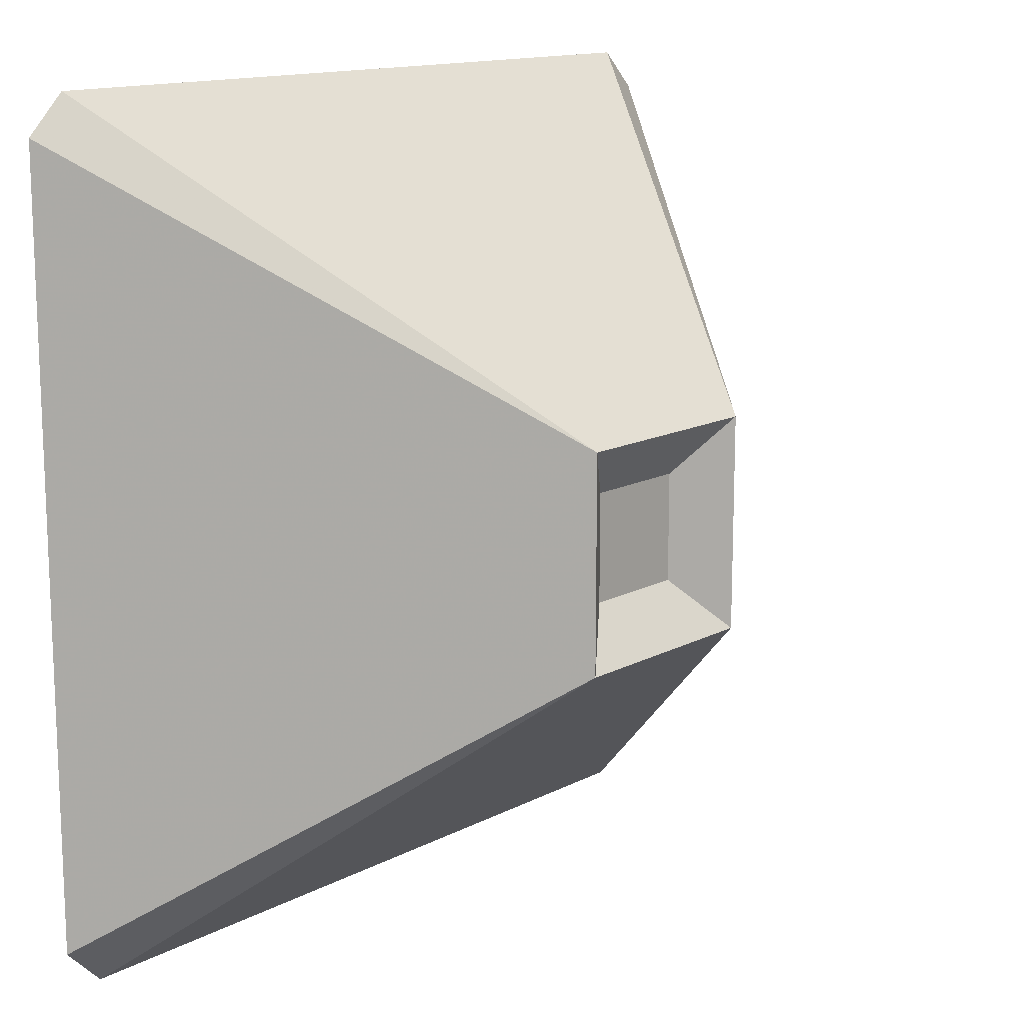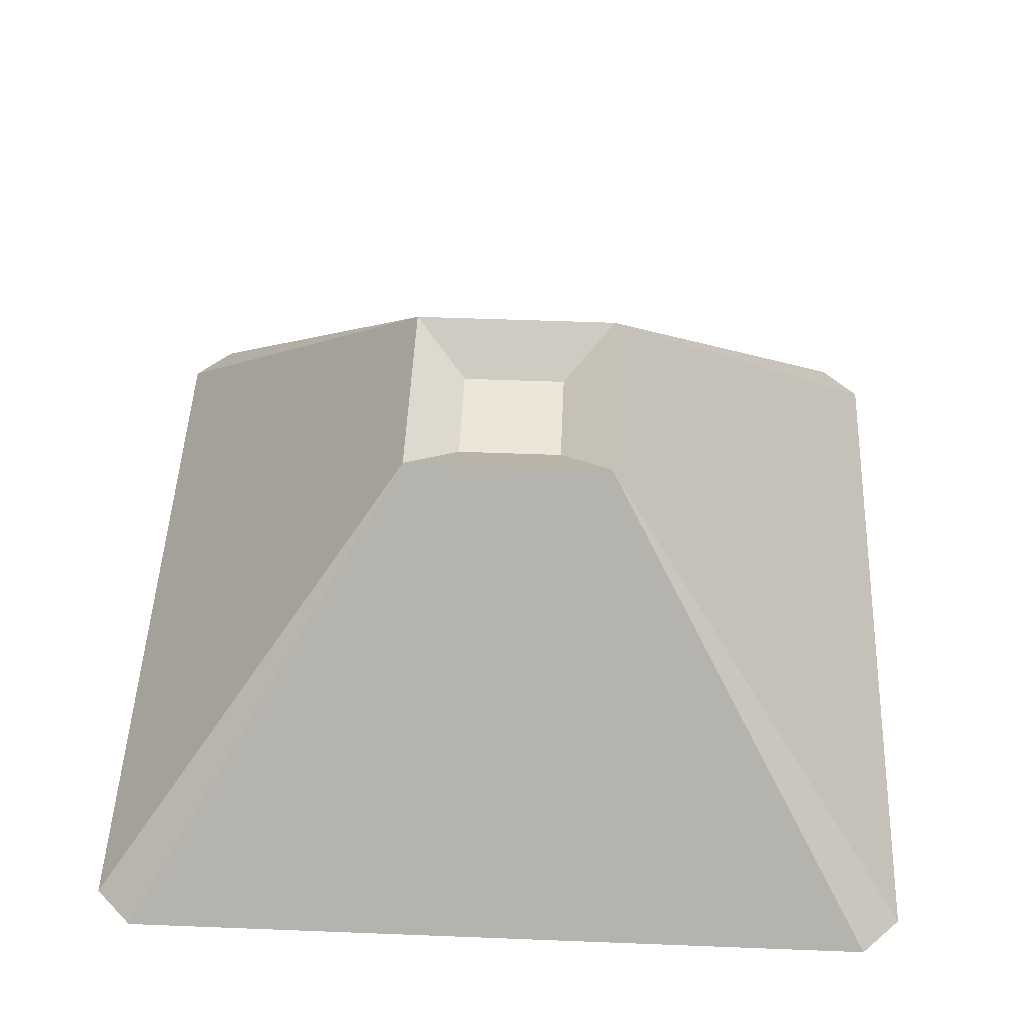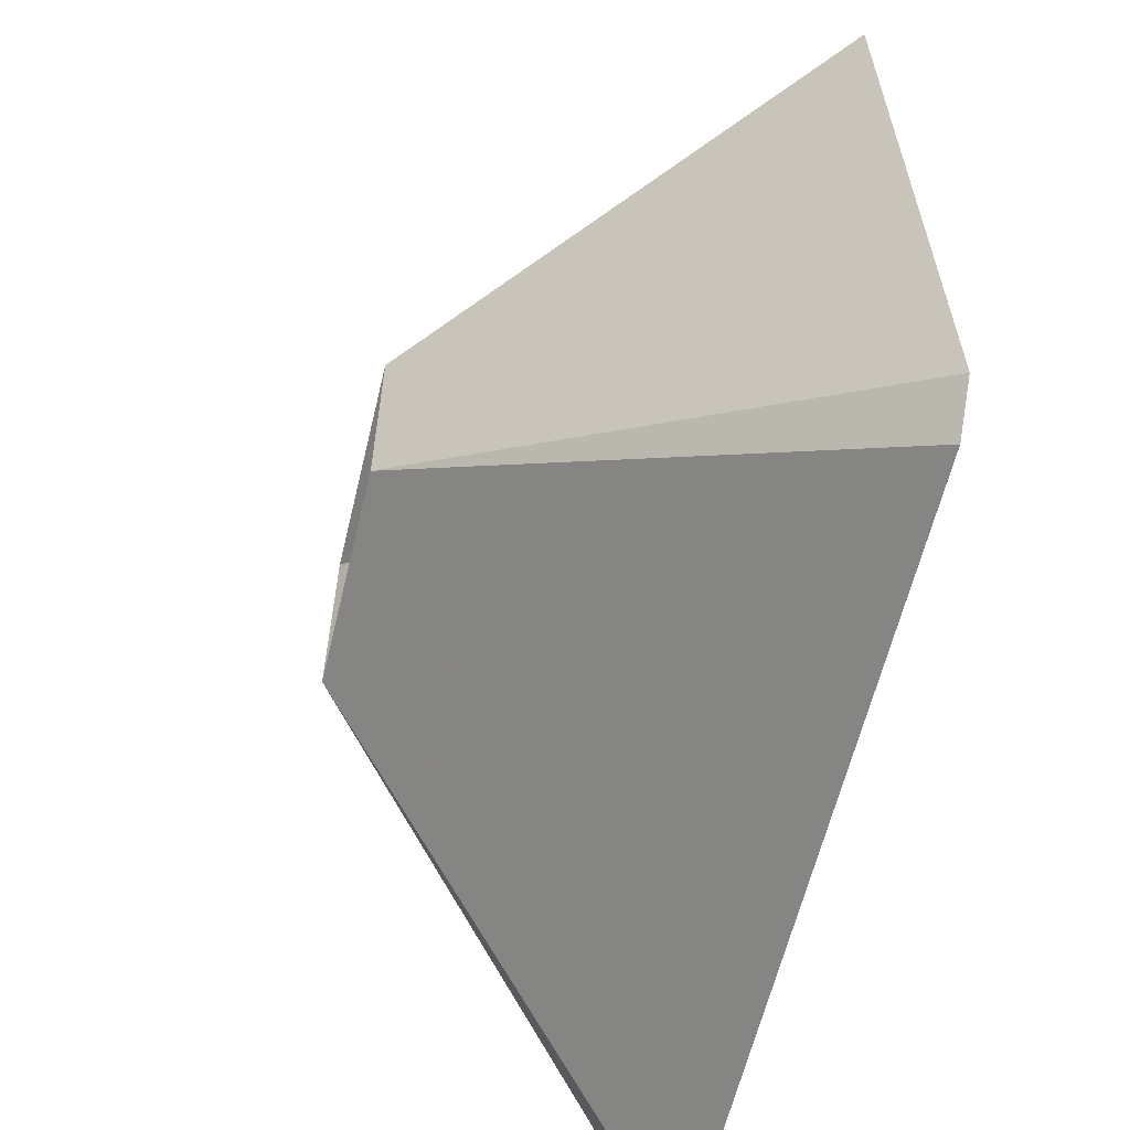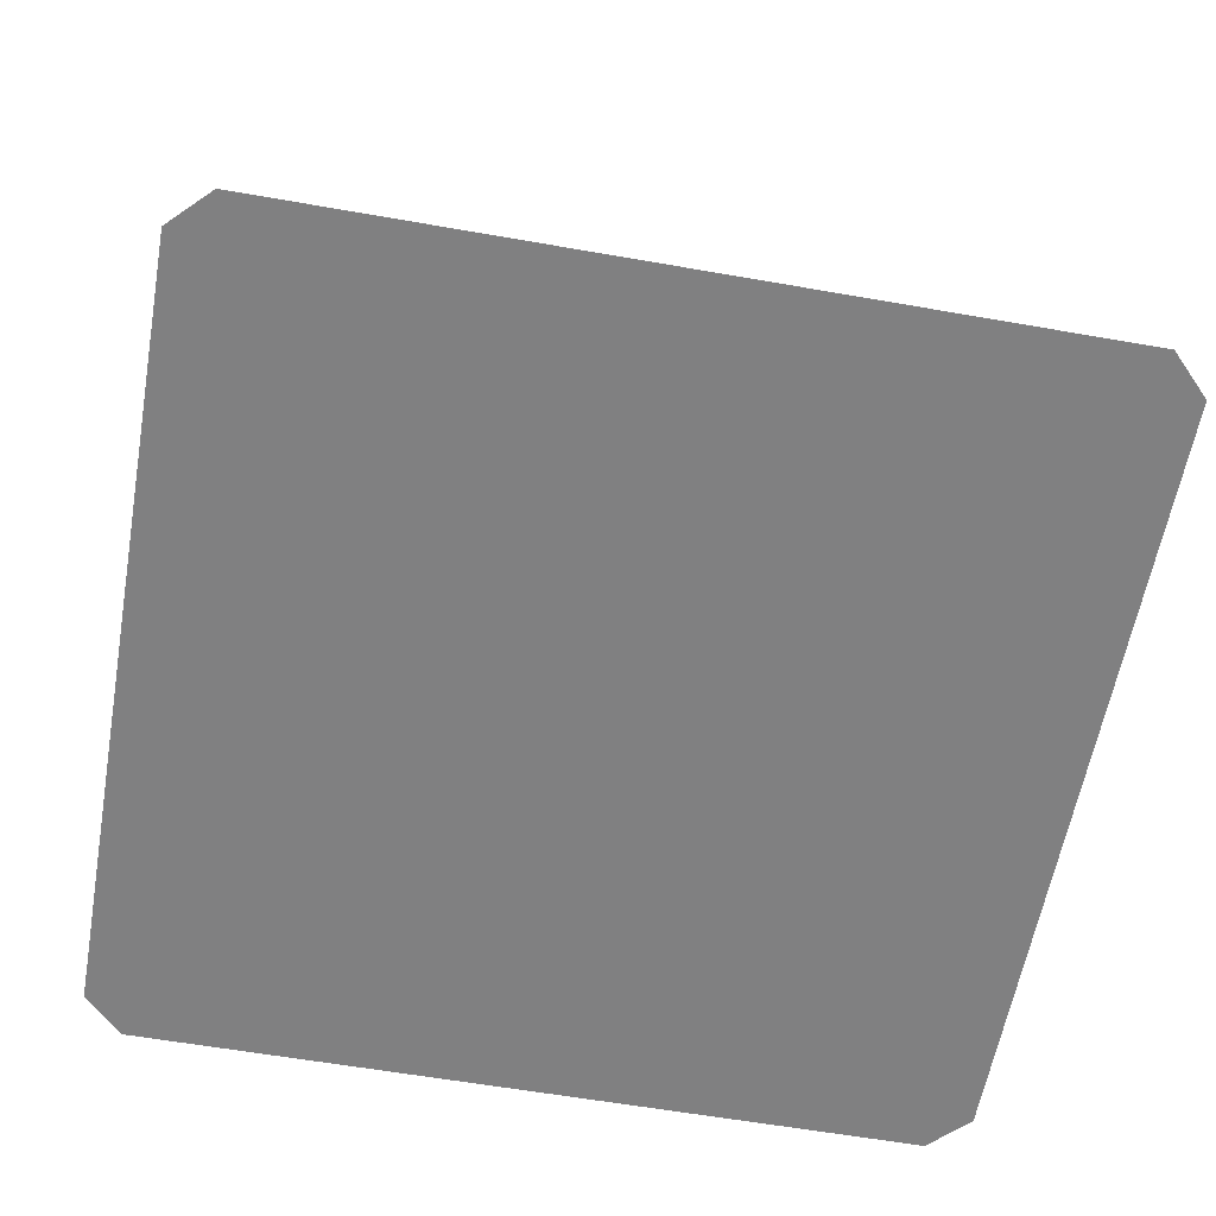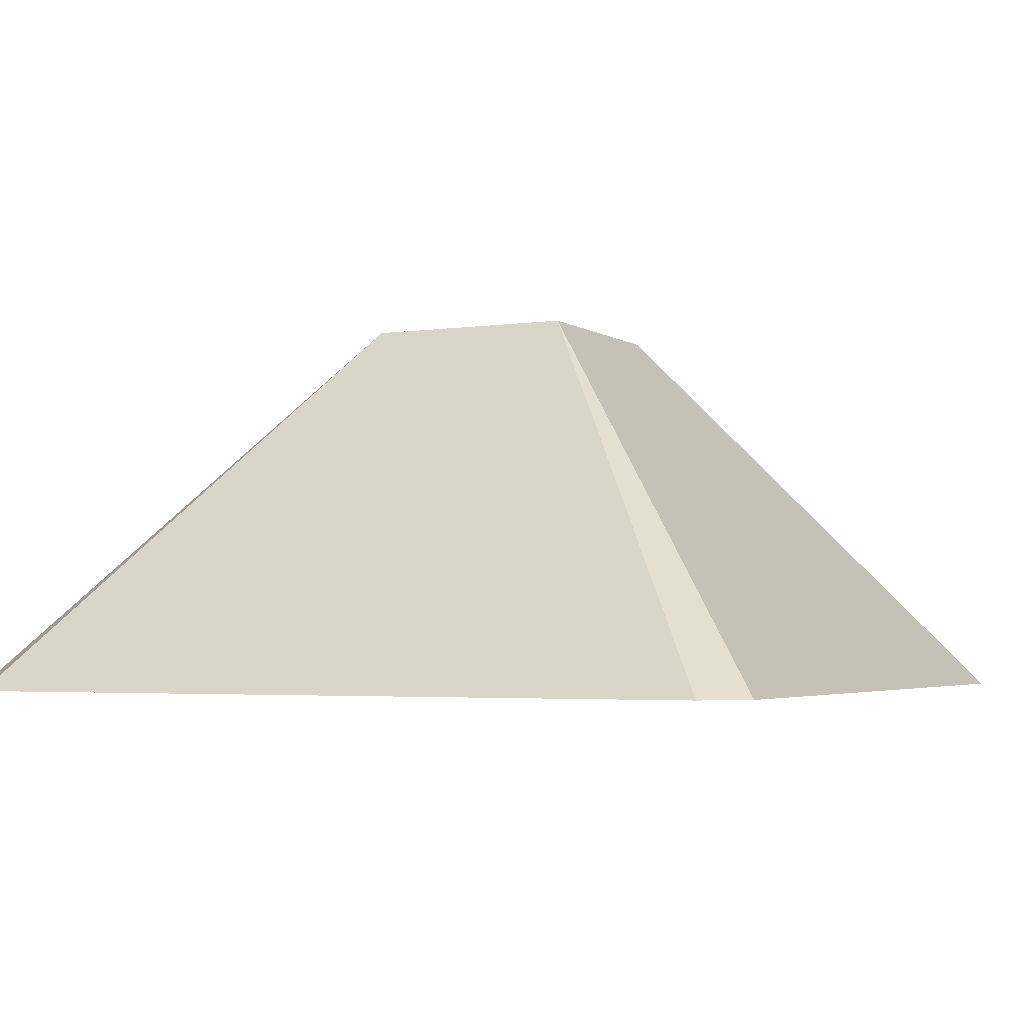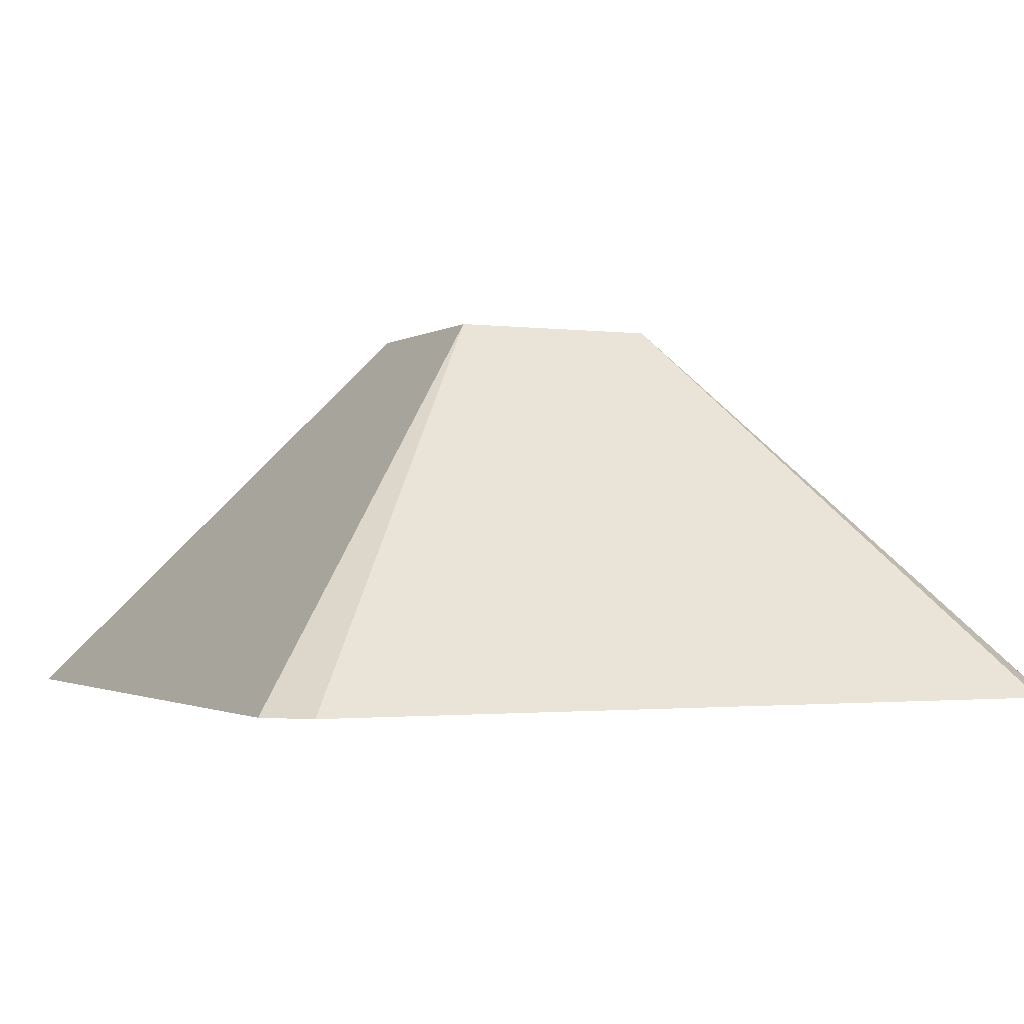
<metadata>
{"format":"obj","ext":"obj","renderer":"f3d","projection":"perspective","resolution":1024,"background":"white","views":[{"elev":13.9,"azim":130.8,"up":"+Z"},{"elev":49.1,"azim":2.5,"up":"+Y"},{"elev":-61.2,"azim":-103.5,"up":"+Z"},{"elev":-60.2,"azim":-10.2,"up":"+Y"},{"elev":-3.3,"azim":26.4,"up":"+Y"},{"elev":-1.6,"azim":64.8,"up":"+Y"}]}
</metadata>
<code>
v 0.08665 0.05682 0.9531
v 0.04545 0 1
v 0.04688 0.05682 0.9133
v 0 0 0.9546
v 1 0 0.9546
v 0.9546 0 1
v 0.9531 0.05682 0.9133
v 0.9133 0.05682 0.9531
v 1 0 0.04545
v 0.9531 0.05682 0.08665
v 0.04545 0 0
v 0.9546 0 0
v 0.08665 0.05682 0.04688
v 0.9133 0.05682 0.04688
v 0.04688 0.05682 0.08665
v 0 0 0.04545
v 0.625 0.4546 0.625
v 0.375 0.4546 0.625
v 0.4375 0.4091 0.4375
v 0.4375 0.4091 0.5625
v 0.375 0.4546 0.375
v 0.9546 0 0.9546
v 0.9546 0 0.04545
v 0.04545 0 0.9546
v 0.04545 0 0.04545
v 0.625 0.4546 0.375
v 0.5625 0.4091 0.5625
v 0.5625 0.4091 0.4375
g roofPoint
f 3 2 1
f 2 3 4
f 7 6 5
f 6 7 8
f 10 5 9
f 5 10 7
f 13 12 11
f 12 13 14
f 11 15 13
f 15 11 16
f 8 2 6
f 2 8 1
f 4 15 16
f 15 4 3
f 12 10 9
f 10 12 14
f 17 1 8
f 1 17 18
f 3 1 18
f 21 20 19
f 20 21 18
f 24 23 22
f 23 24 25
f 22 2 24
f 2 22 6
f 24 2 4
f 24 4 25
f 25 4 11
f 11 4 16
f 12 6 22
f 12 22 23
f 12 23 25
f 12 25 11
f 9 6 12
f 6 9 5
f 13 26 14
f 26 13 21
f 26 10 14
f 3 21 15
f 21 3 18
f 27 18 17
f 18 27 20
f 21 28 26
f 28 21 19
f 28 17 26
f 17 28 27
f 19 27 28
f 27 19 20
f 17 8 7
f 15 21 13
f 26 7 10
f 7 26 17

</code>
